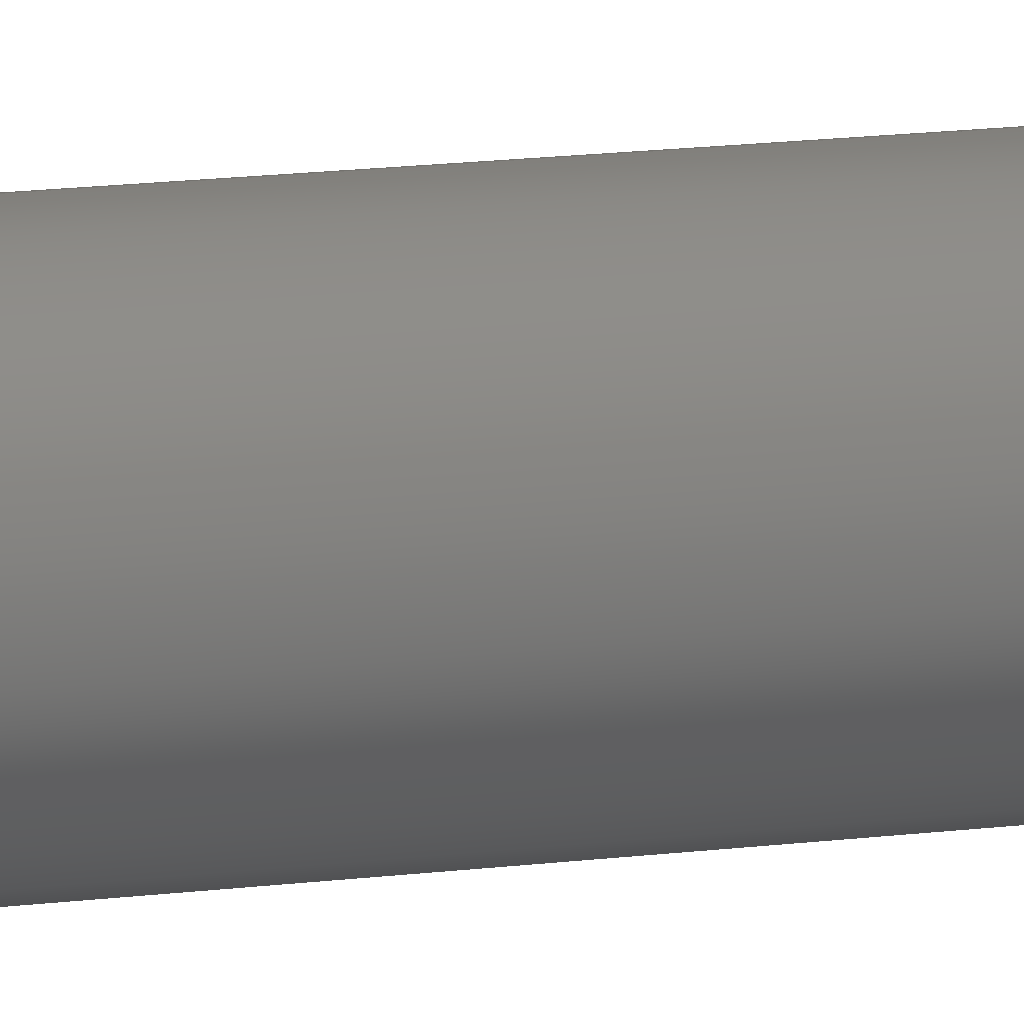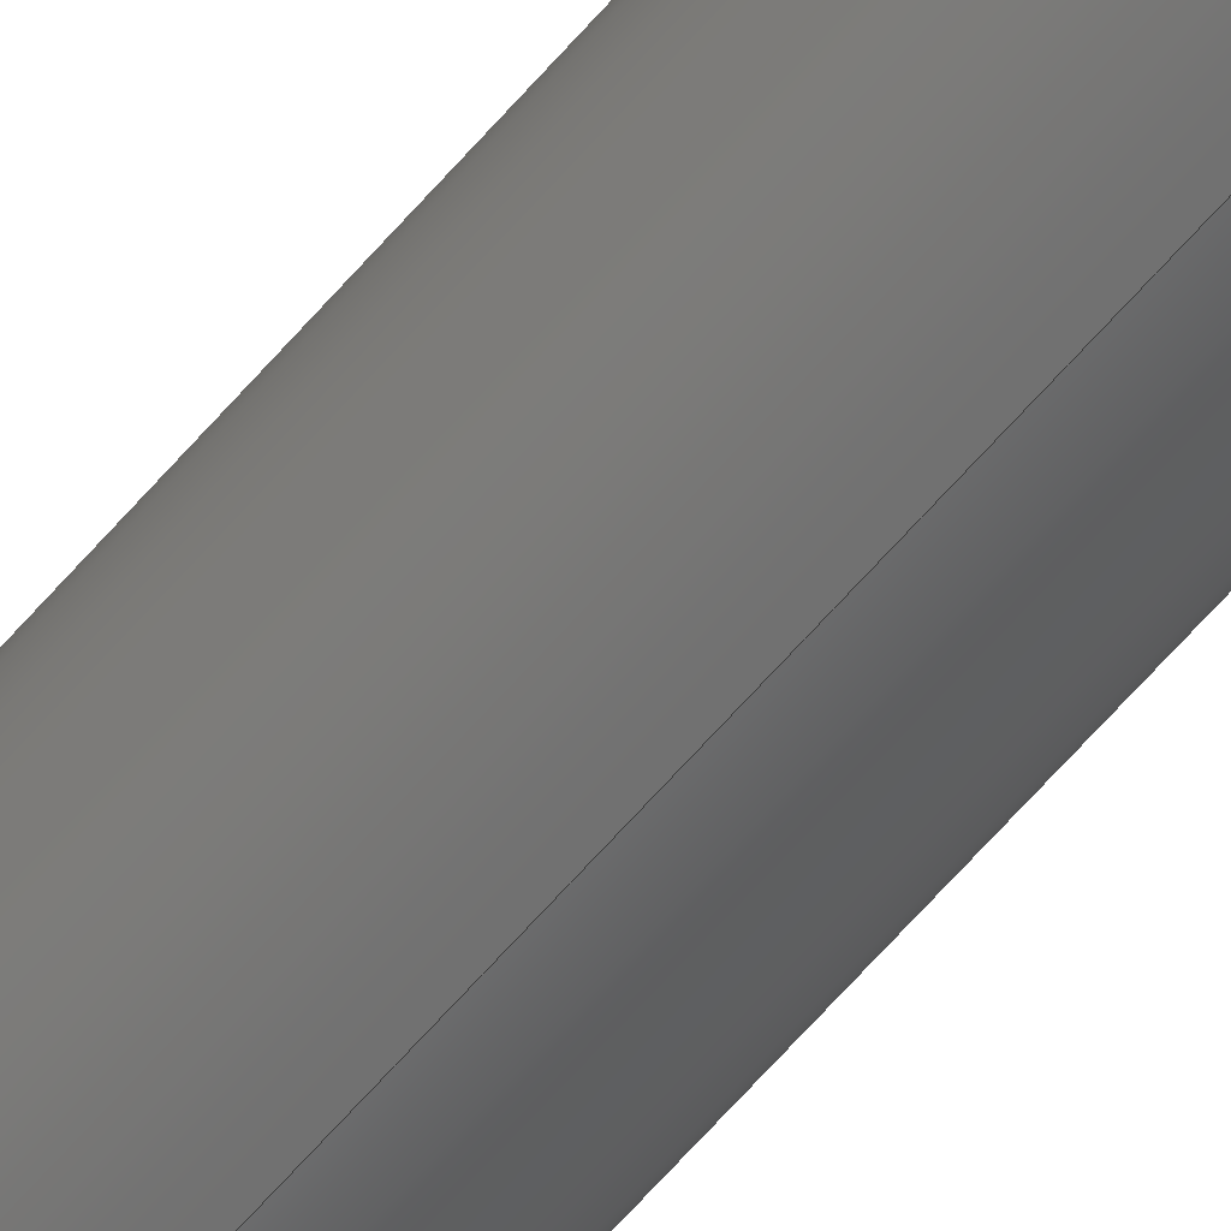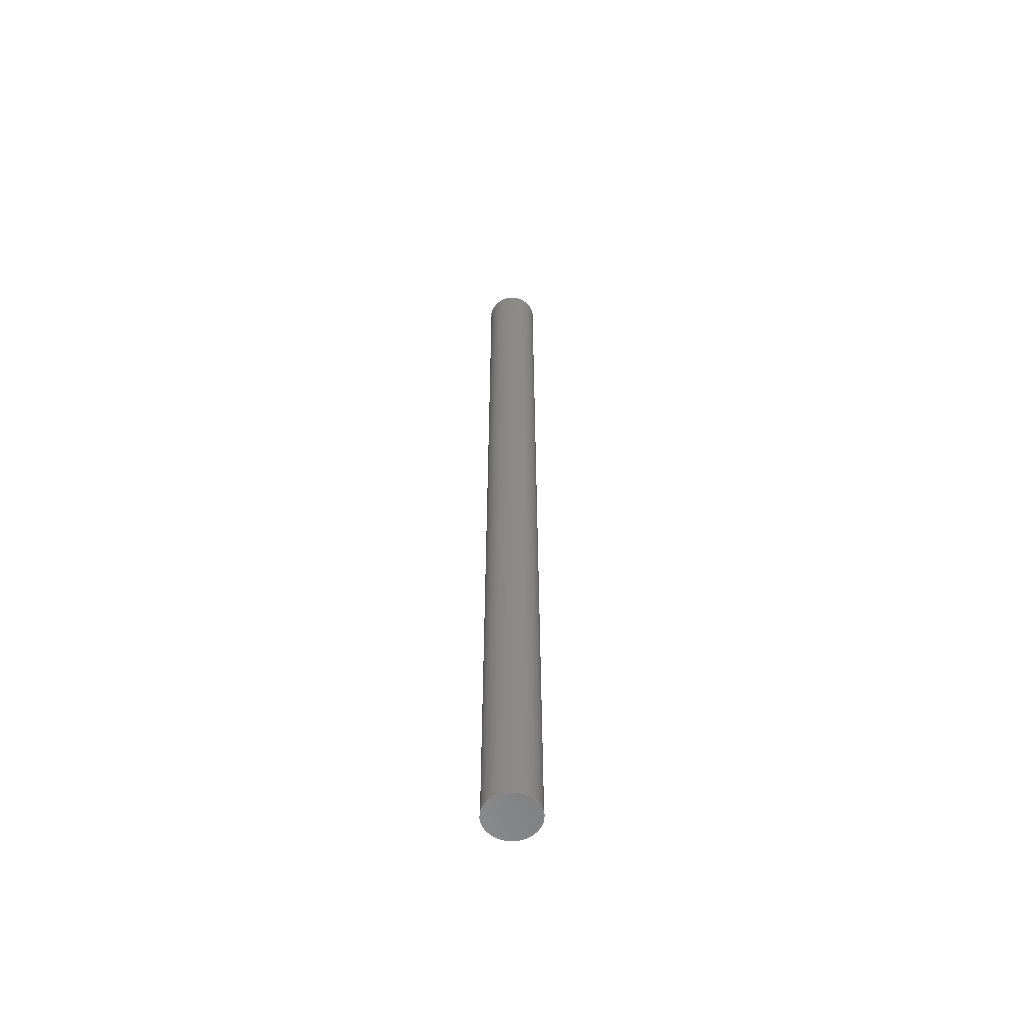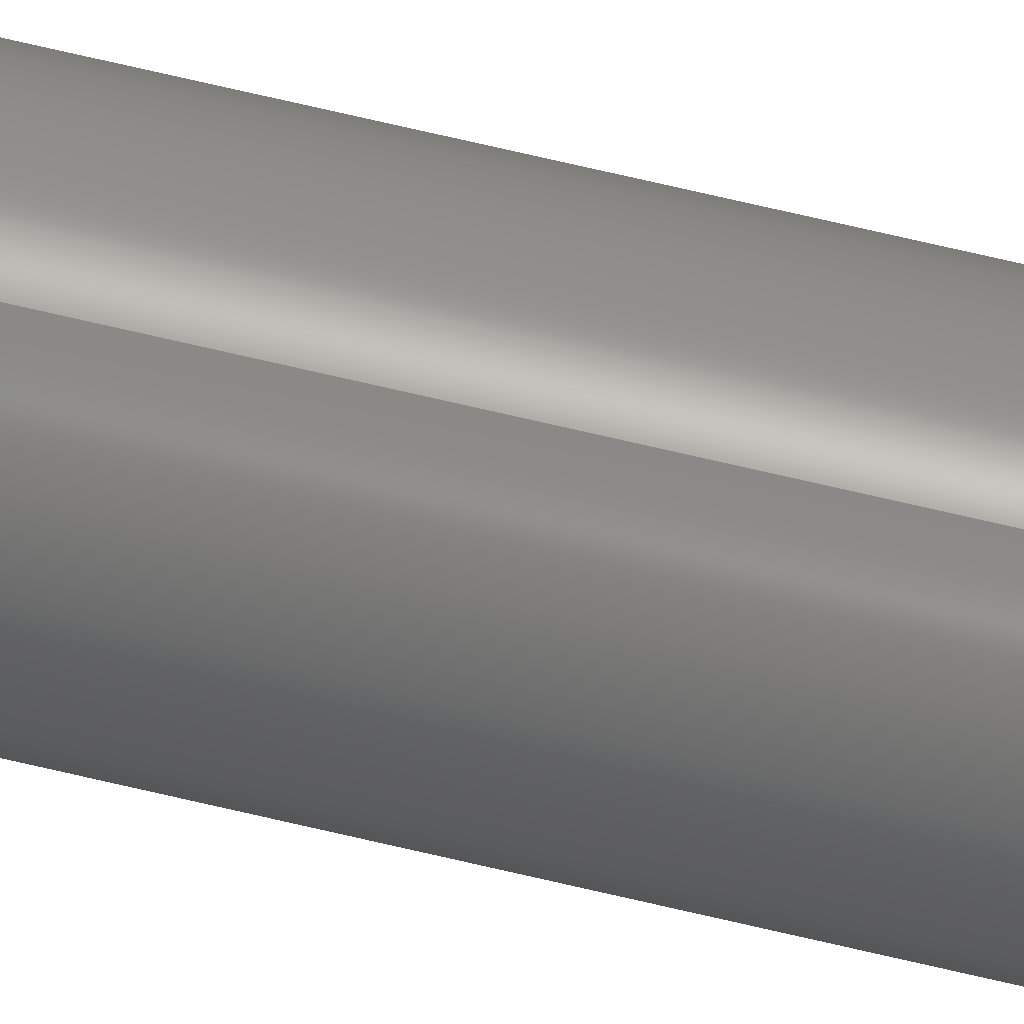
<metadata>
{"format":"step","ext":"step","renderer":"f3d","projection":"perspective","resolution":1024,"background":"white","views":[{"elev":7.7,"azim":-118.4,"up":"+Z"},{"elev":-59.2,"azim":140.6,"up":"+Z"},{"elev":-58.3,"azim":-3.6,"up":"+Y"},{"elev":74.5,"azim":-77.0,"up":"+Z"}]}
</metadata>
<code>
ISO-10303-21;
DATA;
#1 = COORDINATED_UNIVERSAL_TIME_OFFSET ( 7, 0, .BEHIND. ) ;
#2 = AXIS2_PLACEMENT_3D ( 'NONE', #39, #10, #104 ) ;
#3 = PERSON_AND_ORGANIZATION ( #123, #95 ) ;
#4 = ADVANCED_FACE ( 'NONE', ( #58 ), #90, .F. ) ;
#5 = APPROVAL_PERSON_ORGANIZATION ( #149, #176, #175 ) ;
#6 = CARTESIAN_POINT ( 'NONE',  ( 0, 0, 0 ) ) ;
#7 = CARTESIAN_POINT ( 'NONE',  ( 0, 9, 0 ) ) ;
#8 =( LENGTH_UNIT ( ) NAMED_UNIT ( * ) SI_UNIT ( $, .METRE. ) );
#9 = VERTEX_POINT ( 'NONE', #75 ) ;
#10 = DIRECTION ( 'NONE',  ( 0, 0, 1 ) ) ;
#11 = PERSON_AND_ORGANIZATION_ROLE ( 'design_supplier' ) ;
#12 = APPROVAL_DATE_TIME ( #152, #176 ) ;
#13 = DESIGN_CONTEXT ( 'detailed design', #41, 'design' ) ;
#14 = VERTEX_POINT ( 'NONE', #115 ) ;
#15 = LOCAL_TIME ( 12, 34, 45, #69 ) ;
#16 = LINE ( 'NONE', #36, #73 ) ;
#17 = UNCERTAINTY_MEASURE_WITH_UNIT (LENGTH_MEASURE( 1e-05 ), #55, 'distance_accuracy_value', 'NONE');
#18 = ADVANCED_FACE ( 'NONE', ( #60 ), #91, .T. ) ;
#19 = CC_DESIGN_APPROVAL ( #134, ( #33 ) ) ;
#20 = ORIENTED_EDGE ( 'NONE', *, *, #34, .T. ) ;
#21 = DIRECTION ( 'NONE',  ( 0, -0, 1 ) ) ;
#22 = CC_DESIGN_DATE_AND_TIME_ASSIGNMENT ( #110, #162, ( #33 ) ) ;
#23 = DIRECTION ( 'NONE',  ( -0, -1, -0 ) ) ;
#24 = DIRECTION ( 'NONE',  ( 0, 0, 1 ) ) ;
#25 = DIRECTION ( 'NONE',  ( 0, 0, 1 ) ) ;
#26 = CIRCLE ( 'NONE', #57, 0.25 ) ;
#27 = CARTESIAN_POINT ( 'NONE',  ( 0, 0, -0.25 ) ) ;
#28 = MECHANICAL_CONTEXT ( 'NONE', #93, 'mechanical' ) ;
#29 = PERSON_AND_ORGANIZATION_ROLE ( 'classification_officer' ) ;
#30 = PERSON_AND_ORGANIZATION ( #123, #95 ) ;
#31 = SHAPE_DEFINITION_REPRESENTATION ( #89, #54 ) ;
#32 = EDGE_CURVE ( 'NONE', #9, #150, #16, .T. ) ;
#33 = PRODUCT_DEFINITION ( 'UNKNOWN', '', #106, #13 ) ;
#34 = EDGE_CURVE ( 'NONE', #14, #150, #160, .T. ) ;
#35 = EDGE_CURVE ( 'NONE', #147, #9, #26, .T. ) ;
#36 = CARTESIAN_POINT ( 'NONE',  ( 0, 9, -0.25 ) ) ;
#37 = EDGE_CURVE ( 'NONE', #147, #14, #129, .T. ) ;
#38 = CARTESIAN_POINT ( 'NONE',  ( 3.062e-17, 9, 0.25 ) ) ;
#39 = CARTESIAN_POINT ( 'NONE',  ( 0, 0, 0 ) ) ;
#40 = EDGE_CURVE ( 'NONE', #9, #147, #166, .T. ) ;
#41 = APPLICATION_CONTEXT ( 'configuration controlled 3d designs of mechanical parts and assemblies' ) ;
#42 = ORIENTED_EDGE ( 'NONE', *, *, #40, .F. ) ;
#43 = APPROVAL_STATUS ( 'not_yet_approved' ) ;
#44 = LOCAL_TIME ( 12, 34, 45, #1 ) ;
#45 = APPROVAL_PERSON_ORGANIZATION ( #88, #151, #132 ) ;
#46 = EDGE_CURVE ( 'NONE', #150, #14, #96, .T. ) ;
#47 = COORDINATED_UNIVERSAL_TIME_OFFSET ( 7, 0, .BEHIND. ) ;
#48 = ORIENTED_EDGE ( 'NONE', *, *, #40, .T. ) ;
#49 = PERSON_AND_ORGANIZATION ( #123, #95 ) ;
#50 = DIRECTION ( 'NONE',  ( 0, 1, 0 ) ) ;
#51 = DIRECTION ( 'NONE',  ( 0, 1, 0 ) ) ;
#52 = DIRECTION ( 'NONE',  ( 0, 1, 0 ) ) ;
#53 = ORIENTED_EDGE ( 'NONE', *, *, #35, .F. ) ;
#54 = ADVANCED_BREP_SHAPE_REPRESENTATION ( 'ROB-12527', ( #85, #2 ), #86 ) ;
#55 =( CONVERSION_BASED_UNIT ( 'INCH', #170 ) LENGTH_UNIT ( ) NAMED_UNIT ( #61 ) );
#56 = APPROVAL_STATUS ( 'not_yet_approved' ) ;
#57 = AXIS2_PLACEMENT_3D ( 'NONE', #128, #51, #143 ) ;
#58 = FACE_OUTER_BOUND ( 'NONE', #154, .T. ) ;
#59 = CALENDAR_DATE ( 2014, 6, 12 ) ;
#60 = FACE_OUTER_BOUND ( 'NONE', #83, .T. ) ;
#61 = DIMENSIONAL_EXPONENTS ( 1, 0, 0, 0, 0, 0, 0 ) ;
#62 = DATE_AND_TIME ( #145, #103 ) ;
#63 = PERSON_AND_ORGANIZATION ( #123, #95 ) ;
#64 = VECTOR ( 'NONE', #157, 39.37 ) ;
#65 = DIRECTION ( 'NONE',  ( 0, 1, 0 ) ) ;
#66 =( NAMED_UNIT ( * ) SI_UNIT ( $, .STERADIAN. ) SOLID_ANGLE_UNIT ( ) );
#67 = PERSON_AND_ORGANIZATION_ROLE ( 'creator' ) ;
#68 = ORIENTED_EDGE ( 'NONE', *, *, #37, .T. ) ;
#69 = COORDINATED_UNIVERSAL_TIME_OFFSET ( 7, 0, .BEHIND. ) ;
#70 = DATE_AND_TIME ( #59, #169 ) ;
#71 = AXIS2_PLACEMENT_3D ( 'NONE', #7, #101, #25 ) ;
#72 = ADVANCED_FACE ( 'NONE', ( #127 ), #173, .T. ) ;
#73 = VECTOR ( 'NONE', #23, 39.37 ) ;
#74 = CALENDAR_DATE ( 2014, 6, 12 ) ;
#75 = CARTESIAN_POINT ( 'NONE',  ( 0, 9, -0.25 ) ) ;
#76 = AXIS2_PLACEMENT_3D ( 'NONE', #156, #99, #116 ) ;
#77 = DIRECTION ( 'NONE',  ( 0, 0, -1 ) ) ;
#78 = APPLICATION_PROTOCOL_DEFINITION ( 'international standard', 'config_control_design', 1994, #93 ) ;
#79 = EDGE_LOOP ( 'NONE', ( #122, #42, #109, #87 ) ) ;
#80 = APPROVAL_STATUS ( 'not_yet_approved' ) ;
#81 = AXIS2_PLACEMENT_3D ( 'NONE', #6, #100, #24 ) ;
#82 = LOCAL_TIME ( 12, 34, 45, #47 ) ;
#83 = EDGE_LOOP ( 'NONE', ( #53, #68, #20, #118 ) ) ;
#84 = PERSON_AND_ORGANIZATION ( #123, #95 ) ;
#85 = MANIFOLD_SOLID_BREP ( 'Boss-Extrude1', #139 ) ;
#86 =( GEOMETRIC_REPRESENTATION_CONTEXT ( 3 ) GLOBAL_UNCERTAINTY_ASSIGNED_CONTEXT ( ( #17 ) ) GLOBAL_UNIT_ASSIGNED_CONTEXT ( ( #55, #146, #66 ) ) REPRESENTATION_CONTEXT ( 'NONE', 'WORKASPACE' ) );
#87 = ORIENTED_EDGE ( 'NONE', *, *, #46, .T. ) ;
#88 = PERSON_AND_ORGANIZATION ( #123, #95 ) ;
#89 = PRODUCT_DEFINITION_SHAPE ( 'NONE', 'NONE',  #33 ) ;
#90 = PLANE ( 'NONE',  #111 ) ;
#91 = CYLINDRICAL_SURFACE ( 'NONE', #76, 0.25 ) ;
#92 = DIRECTION ( 'NONE',  ( -0, -1, -0 ) ) ;
#93 = APPLICATION_CONTEXT ( 'configuration controlled 3d designs of mechanical parts and assemblies' ) ;
#94 = PERSON_AND_ORGANIZATION_ROLE ( 'creator' ) ;
#95 = ORGANIZATION ( 'UNSPECIFIED', 'UNSPECIFIED', '' ) ;
#96 = CIRCLE ( 'NONE', #112, 0.25 ) ;
#97 = APPROVAL_PERSON_ORGANIZATION ( #63, #134, #148 ) ;
#98 = FACE_OUTER_BOUND ( 'NONE', #79, .T. ) ;
#99 = DIRECTION ( 'NONE',  ( -0, -1, -0 ) ) ;
#100 = DIRECTION ( 'NONE',  ( 0, 1, 0 ) ) ;
#101 = DIRECTION ( 'NONE',  ( 0, 1, 0 ) ) ;
#102 = CARTESIAN_POINT ( 'NONE',  ( 3.062e-17, 9, 0.25 ) ) ;
#103 = LOCAL_TIME ( 12, 34, 45, #108 ) ;
#104 = DIRECTION ( 'NONE',  ( 1, 0, 0 ) ) ;
#105 = SECURITY_CLASSIFICATION_LEVEL ( 'unclassified' ) ;
#106 = PRODUCT_DEFINITION_FORMATION_WITH_SPECIFIED_SOURCE ( 'ANY', '', #138, .NOT_KNOWN. ) ;
#107 = APPROVAL_DATE_TIME ( #70, #134 ) ;
#108 = COORDINATED_UNIVERSAL_TIME_OFFSET ( 7, 0, .BEHIND. ) ;
#109 = ORIENTED_EDGE ( 'NONE', *, *, #32, .T. ) ;
#110 = DATE_AND_TIME ( #74, #44 ) ;
#111 = AXIS2_PLACEMENT_3D ( 'NONE', #172, #50, #21 ) ;
#112 = AXIS2_PLACEMENT_3D ( 'NONE', #130, #52, #144 ) ;
#113 = ORIENTED_EDGE ( 'NONE', *, *, #34, .F. ) ;
#114 = CALENDAR_DATE ( 2014, 6, 12 ) ;
#115 = CARTESIAN_POINT ( 'NONE',  ( 3.062e-17, 0, 0.25 ) ) ;
#116 = DIRECTION ( 'NONE',  ( 0, 0, -1 ) ) ;
#117 = CARTESIAN_POINT ( 'NONE',  ( 0, 9, 0 ) ) ;
#118 = ORIENTED_EDGE ( 'NONE', *, *, #32, .F. ) ;
#119 = PERSON_AND_ORGANIZATION_ROLE ( 'design_owner' ) ;
#120 = DATE_TIME_ROLE ( 'classification_date' ) ;
#121 = DATE_AND_TIME ( #155, #15 ) ;
#122 = ORIENTED_EDGE ( 'NONE', *, *, #37, .F. ) ;
#123 = PERSON ( 'UNSPECIFIED', 'UNSPECIFIED', 'UNSPECIFIED', ('UNSPECIFIED'), ('UNSPECIFIED'), ('UNSPECIFIED') ) ;
#124 = ORIENTED_EDGE ( 'NONE', *, *, #35, .T. ) ;
#125 = AXIS2_PLACEMENT_3D ( 'NONE', #174, #92, #77 ) ;
#126 = ADVANCED_FACE ( 'NONE', ( #98 ), #137, .T. ) ;
#127 = FACE_OUTER_BOUND ( 'NONE', #165, .T. ) ;
#128 = CARTESIAN_POINT ( 'NONE',  ( 0, 9, 0 ) ) ;
#129 = LINE ( 'NONE', #38, #64 ) ;
#130 = CARTESIAN_POINT ( 'NONE',  ( 0, 0, 0 ) ) ;
#131 = APPLICATION_PROTOCOL_DEFINITION ( 'international standard', 'config_control_design', 1994, #41 ) ;
#132 = APPROVAL_ROLE ( '' ) ;
#133 = COORDINATED_UNIVERSAL_TIME_OFFSET ( 7, 0, .BEHIND. ) ;
#134 = APPROVAL ( #56, 'UNSPECIFIED' ) ;
#135 = PRODUCT_RELATED_PRODUCT_CATEGORY ( 'detail', '', ( #138 ) ) ;
#136 = APPROVAL_DATE_TIME ( #62, #151 ) ;
#137 = CYLINDRICAL_SURFACE ( 'NONE', #125, 0.25 ) ;
#138 = PRODUCT ( 'ROB-12527', 'ROB-12527', '', ( #28 ) ) ;
#139 = CLOSED_SHELL ( 'NONE', ( #18, #126, #72, #4 ) ) ;
#140 = CC_DESIGN_SECURITY_CLASSIFICATION ( #163, ( #106 ) ) ;
#141 = CC_DESIGN_APPROVAL ( #151, ( #163 ) ) ;
#142 = PERSON_AND_ORGANIZATION ( #123, #95 ) ;
#143 = DIRECTION ( 'NONE',  ( 0, 0, 1 ) ) ;
#144 = DIRECTION ( 'NONE',  ( 0, 0, 1 ) ) ;
#145 = CALENDAR_DATE ( 2014, 6, 12 ) ;
#146 =( NAMED_UNIT ( * ) PLANE_ANGLE_UNIT ( ) SI_UNIT ( $, .RADIAN. ) );
#147 = VERTEX_POINT ( 'NONE', #102 ) ;
#148 = APPROVAL_ROLE ( '' ) ;
#149 = PERSON_AND_ORGANIZATION ( #123, #95 ) ;
#150 = VERTEX_POINT ( 'NONE', #27 ) ;
#151 = APPROVAL ( #43, 'UNSPECIFIED' ) ;
#152 = DATE_AND_TIME ( #114, #82 ) ;
#153 = CC_DESIGN_DATE_AND_TIME_ASSIGNMENT ( #121, #120, ( #163 ) ) ;
#154 = EDGE_LOOP ( 'NONE', ( #177, #113 ) ) ;
#155 = CALENDAR_DATE ( 2014, 6, 12 ) ;
#156 = CARTESIAN_POINT ( 'NONE',  ( 0, 9, 0 ) ) ;
#157 = DIRECTION ( 'NONE',  ( -0, -1, -0 ) ) ;
#158 = AXIS2_PLACEMENT_3D ( 'NONE', #117, #65, #159 ) ;
#159 = DIRECTION ( 'NONE',  ( 0, -0, 1 ) ) ;
#160 = CIRCLE ( 'NONE', #81, 0.25 ) ;
#161 = CC_DESIGN_PERSON_AND_ORGANIZATION_ASSIGNMENT ( #3, #29, ( #163 ) ) ;
#162 = DATE_TIME_ROLE ( 'creation_date' ) ;
#163 = SECURITY_CLASSIFICATION ( '', '', #105 ) ;
#164 = CC_DESIGN_PERSON_AND_ORGANIZATION_ASSIGNMENT ( #84, #11, ( #106 ) ) ;
#165 = EDGE_LOOP ( 'NONE', ( #48, #124 ) ) ;
#166 = CIRCLE ( 'NONE', #71, 0.25 ) ;
#167 = CC_DESIGN_PERSON_AND_ORGANIZATION_ASSIGNMENT ( #49, #94, ( #106 ) ) ;
#168 = CC_DESIGN_PERSON_AND_ORGANIZATION_ASSIGNMENT ( #142, #67, ( #33 ) ) ;
#169 = LOCAL_TIME ( 12, 34, 45, #133 ) ;
#170 = LENGTH_MEASURE_WITH_UNIT ( LENGTH_MEASURE( 0.0254 ), #8 );
#171 = CC_DESIGN_APPROVAL ( #176, ( #106 ) ) ;
#172 = CARTESIAN_POINT ( 'NONE',  ( 0, 0, 0 ) ) ;
#173 = PLANE ( 'NONE',  #158 ) ;
#174 = CARTESIAN_POINT ( 'NONE',  ( 0, 9, 0 ) ) ;
#175 = APPROVAL_ROLE ( '' ) ;
#176 = APPROVAL ( #80, 'UNSPECIFIED' ) ;
#177 = ORIENTED_EDGE ( 'NONE', *, *, #46, .F. ) ;
#178 = CC_DESIGN_PERSON_AND_ORGANIZATION_ASSIGNMENT ( #30, #119, ( #138 ) ) ;
ENDSEC;
END-ISO-10303-21;

</code>
